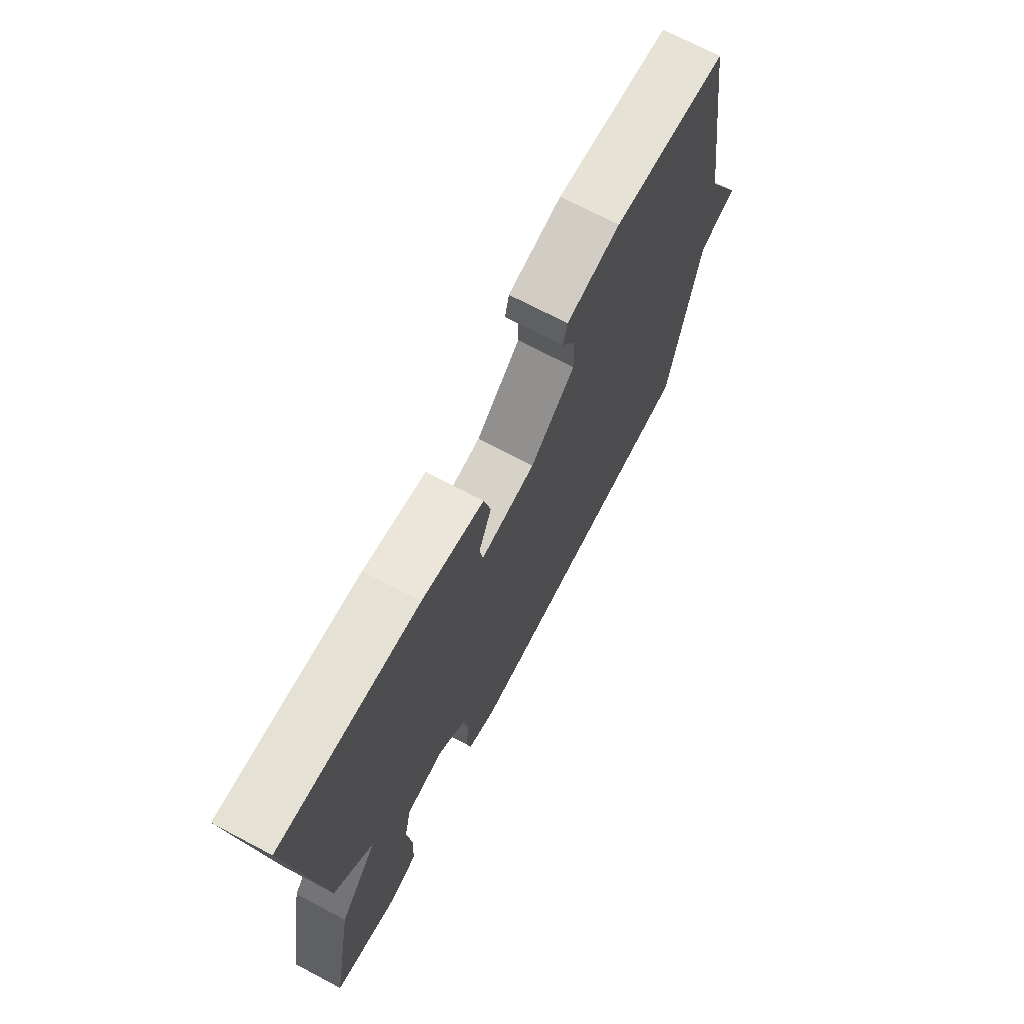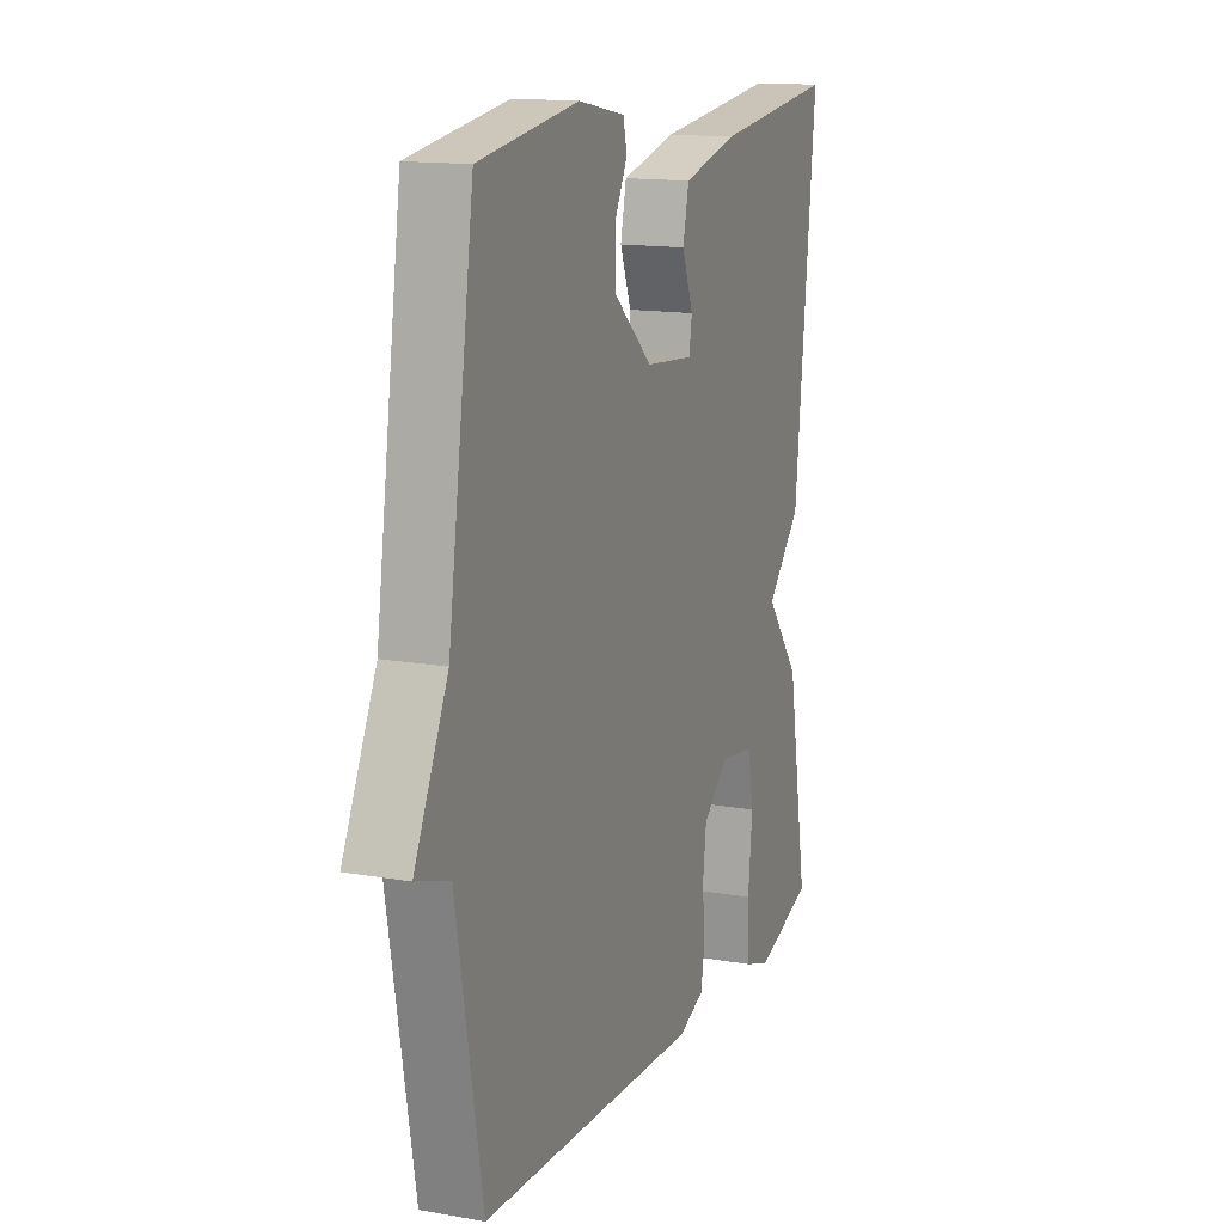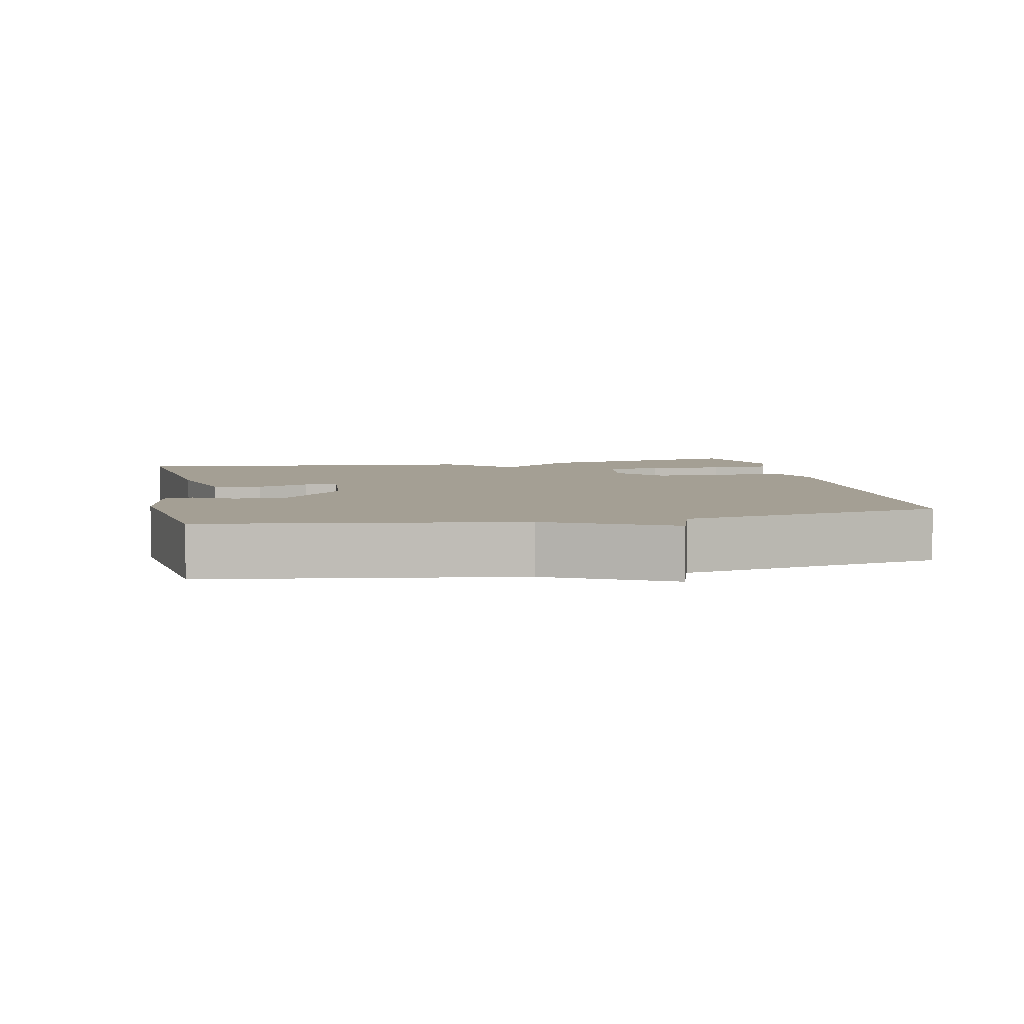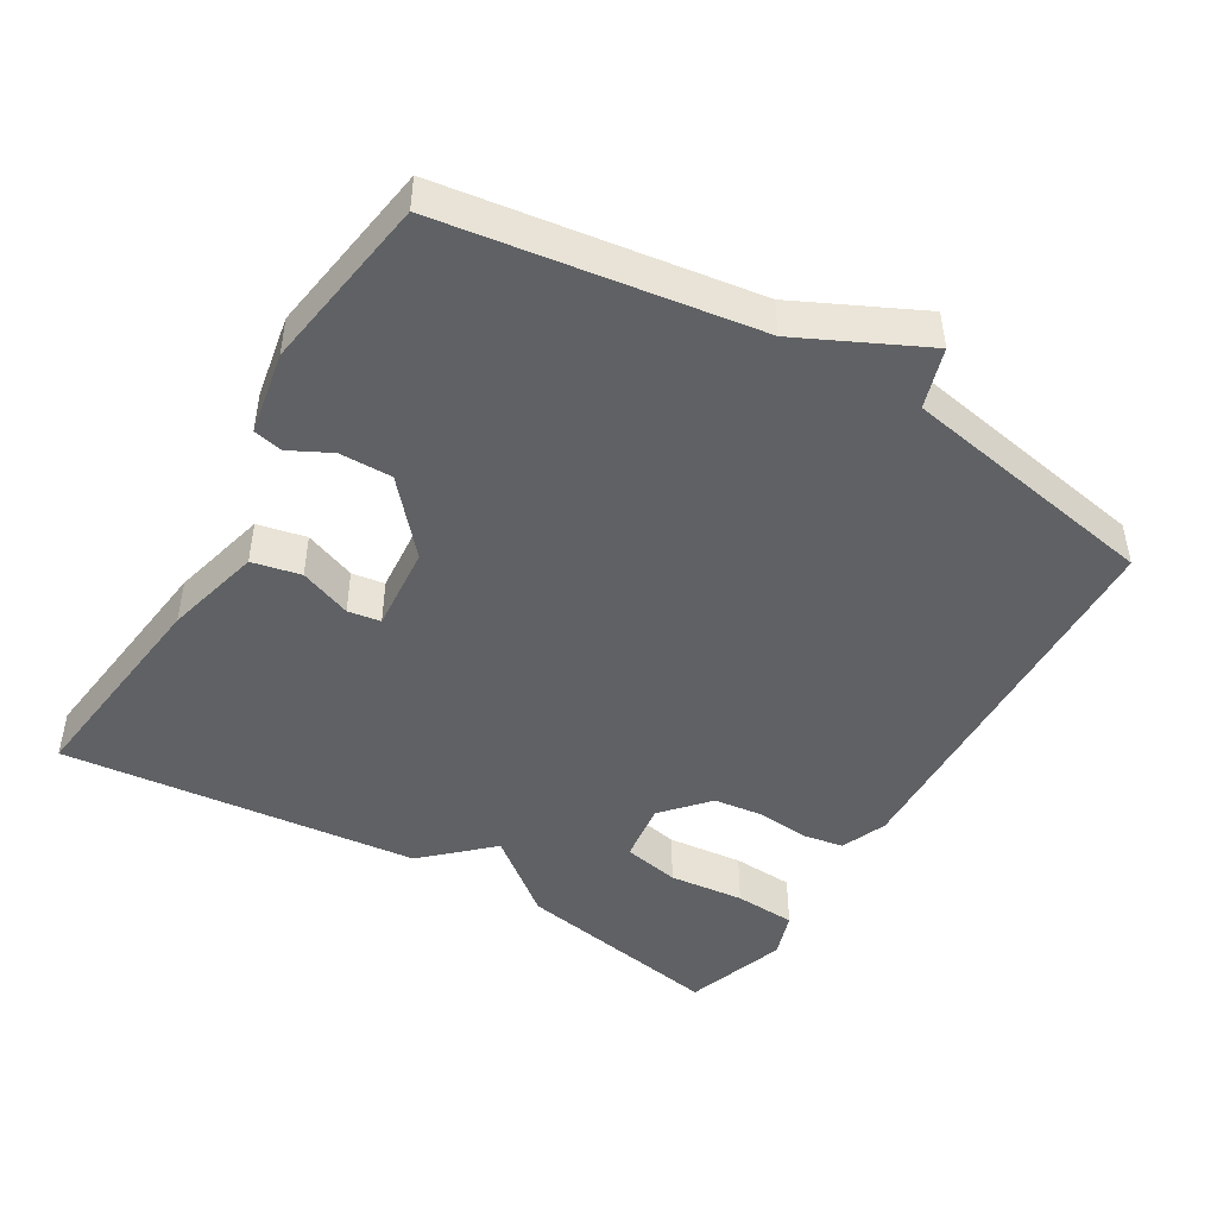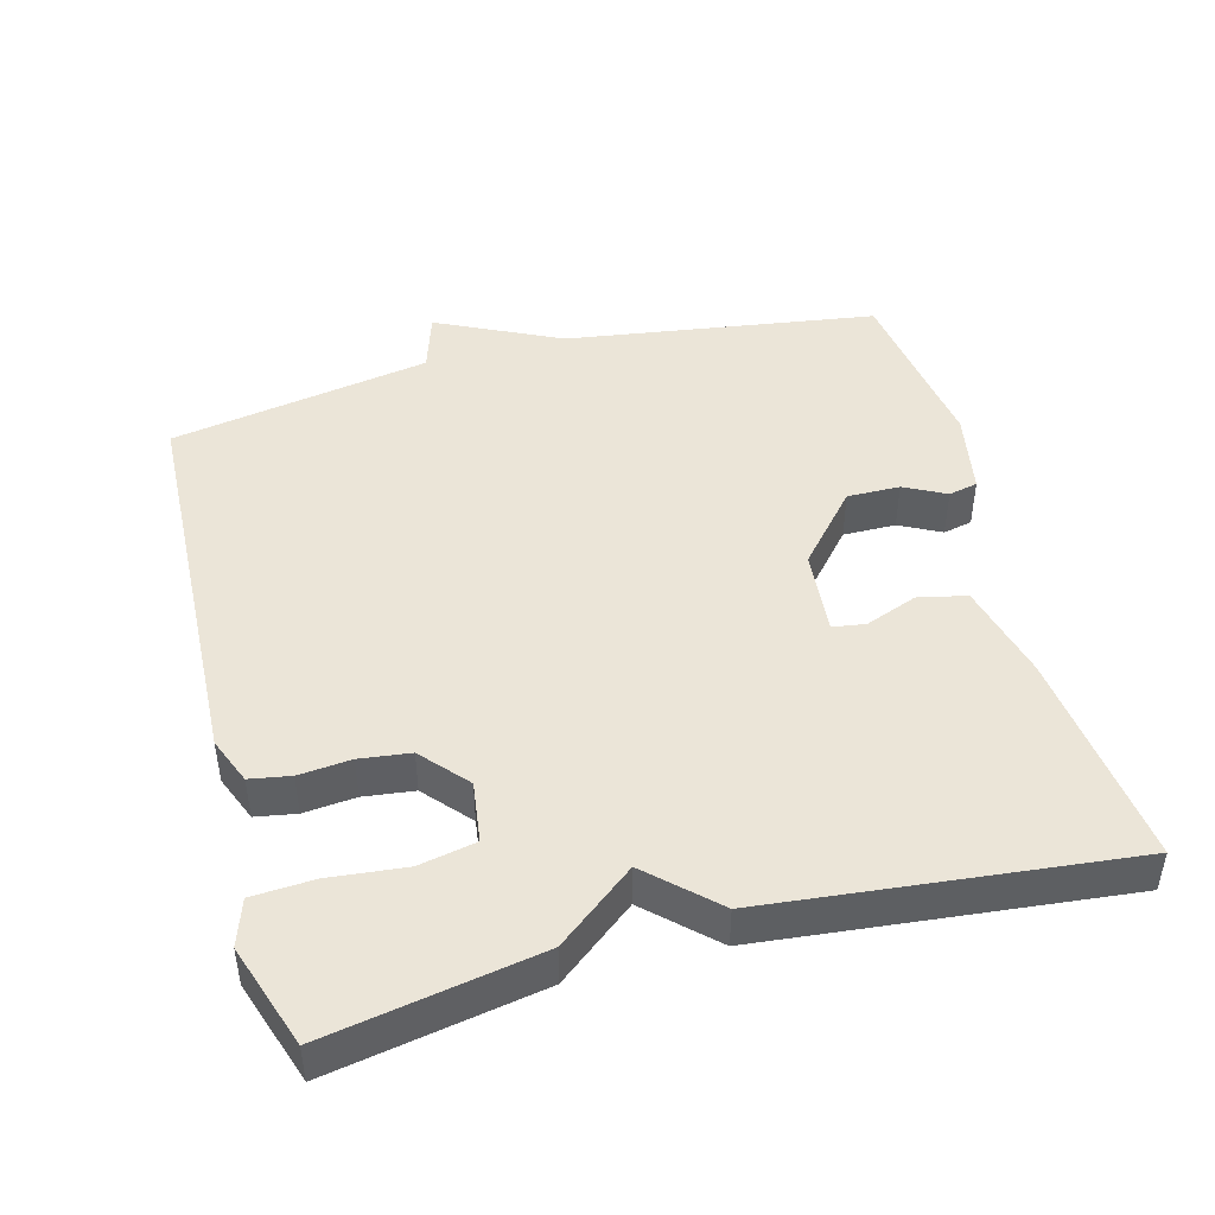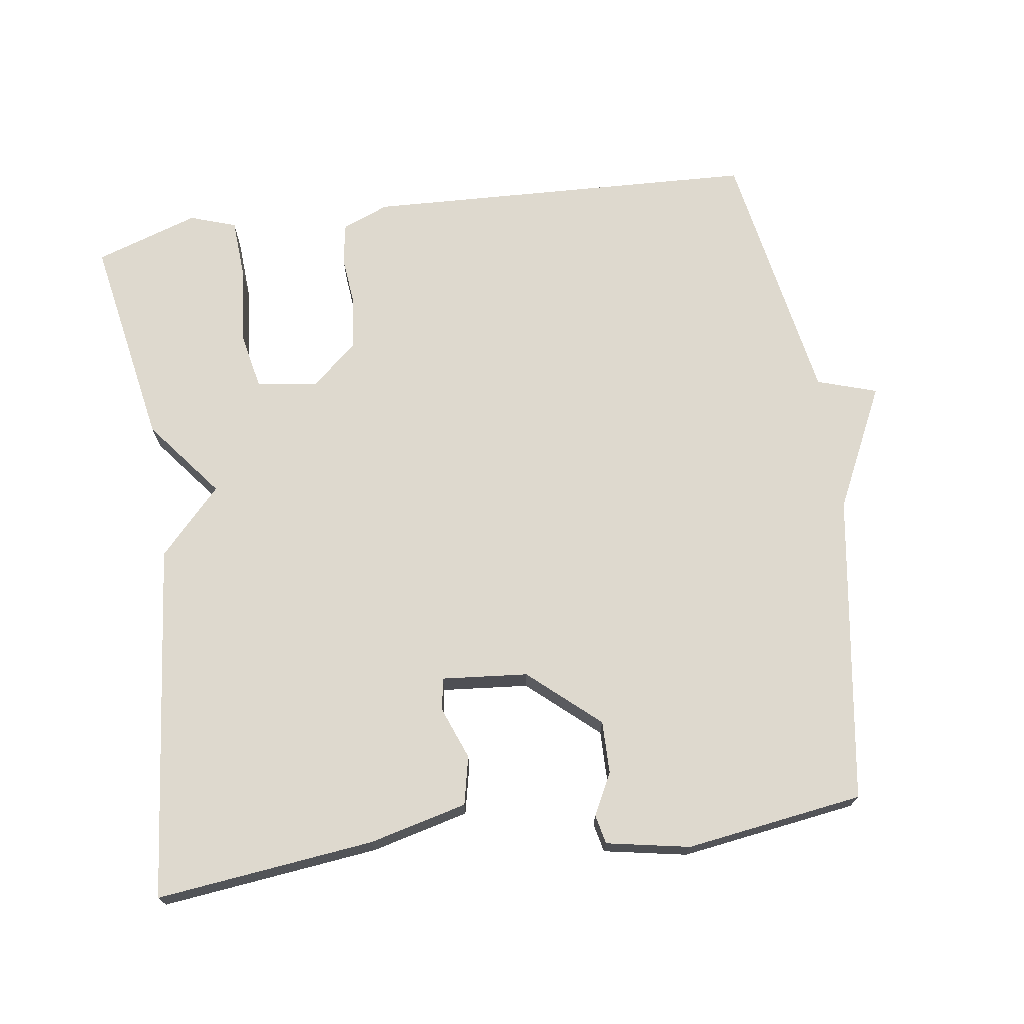
<metadata>
{"format":"obj","ext":"obj","renderer":"f3d","projection":"perspective","resolution":1024,"background":"white","views":[{"elev":71.6,"azim":-62.3,"up":"+Z"},{"elev":14.4,"azim":111.1,"up":"+Z"},{"elev":5.5,"azim":78.4,"up":"+Y"},{"elev":-46.5,"azim":59.0,"up":"+Y"},{"elev":45.9,"azim":-105.1,"up":"+Y"},{"elev":71.4,"azim":-8.2,"up":"+Y"}]}
</metadata>
<code>
v 0.5 0.07 -0.5
v -0.053 0.07 -0.524
v -0.118 0.07 -0.498
v -0.128 0.07 -0.441
v -0.121 0.07 -0.368
v -0.13 0.07 -0.297
v -0.194 0.07 -0.241
v -0.28 0.07 -0.253
v -0.296 0.07 -0.333
v -0.285 0.07 -0.439
v -0.29 0.07 -0.526
v -0.355 0.07 -0.548
v -0.5 0.07 -0.5
v -0.447 0.07 -0.203
v -0.361 0.07 -0.094
v -0.447 0.07 -0.003
v -0.5 0.07 0.5
v -0.194 0.07 0.465
v -0.057 0.07 0.431
v -0.042 0.07 0.363
v -0.07 0.07 0.29
v -0.063 0.07 0.244
v 0.058 0.07 0.255
v 0.156 0.07 0.341
v 0.155 0.07 0.415
v 0.125 0.07 0.473
v 0.134 0.07 0.514
v 0.251 0.07 0.536
v 0.5 0.07 0.5
v 0.565 0.07 0.065
v 0.649 0.07 -0.108
v 0.565 0.07 -0.135
v 0.5 0 -0.5
v -0.053 0 -0.524
v -0.118 0 -0.498
v -0.128 0 -0.441
v -0.121 0 -0.368
v -0.13 0 -0.297
v -0.194 0 -0.241
v -0.28 0 -0.253
v -0.296 0 -0.333
v -0.285 0 -0.439
v -0.29 0 -0.526
v -0.355 0 -0.548
v -0.5 0 -0.5
v -0.447 0 -0.203
v -0.361 0 -0.094
v -0.447 0 -0.003
v -0.5 0 0.5
v -0.194 0 0.465
v -0.057 0 0.431
v -0.042 0 0.363
v -0.07 0 0.29
v -0.063 0 0.244
v 0.058 0 0.255
v 0.156 0 0.341
v 0.155 0 0.415
v 0.125 0 0.473
v 0.134 0 0.514
v 0.251 0 0.536
v 0.5 0 0.5
v 0.565 0 0.065
v 0.649 0 -0.108
v 0.565 0 -0.135
f 30 31 32
f 29 30 32
f 28 29 32
f 27 28 32
f 26 27 32
f 25 26 32
f 24 25 32 1
f 3 4 5
f 2 3 5
f 1 2 5
f 24 1 5
f 23 24 5
f 22 23 5 6
f 21 22 6 7
f 19 20 21
f 18 19 21
f 17 18 21
f 16 17 21
f 15 16 21
f 15 21 7 8
f 13 14 15
f 12 13 15
f 11 12 15
f 10 11 15
f 9 10 15
f 8 9 15
f 64 63 62
f 64 62 61
f 64 61 60
f 64 60 59
f 64 59 58
f 64 58 57
f 33 64 57 56
f 37 36 35
f 37 35 34
f 37 34 33
f 37 33 56
f 37 56 55
f 38 37 55 54
f 39 38 54 53
f 53 52 51
f 53 51 50
f 53 50 49
f 53 49 48
f 53 48 47
f 40 39 53 47
f 47 46 45
f 47 45 44
f 47 44 43
f 47 43 42
f 47 42 41
f 47 41 40
f 1 33 34 2
f 2 34 35 3
f 3 35 36 4
f 4 36 37 5
f 5 37 38 6
f 6 38 39 7
f 7 39 40 8
f 8 40 41 9
f 9 41 42 10
f 10 42 43 11
f 11 43 44 12
f 12 44 45 13
f 13 45 46 14
f 14 46 47 15
f 15 47 48 16
f 16 48 49 17
f 17 49 50 18
f 18 50 51 19
f 19 51 52 20
f 20 52 53 21
f 21 53 54 22
f 22 54 55 23
f 23 55 56 24
f 24 56 57 25
f 25 57 58 26
f 26 58 59 27
f 27 59 60 28
f 28 60 61 29
f 29 61 62 30
f 30 62 63 31
f 31 63 64 32
f 32 64 33 1

</code>
